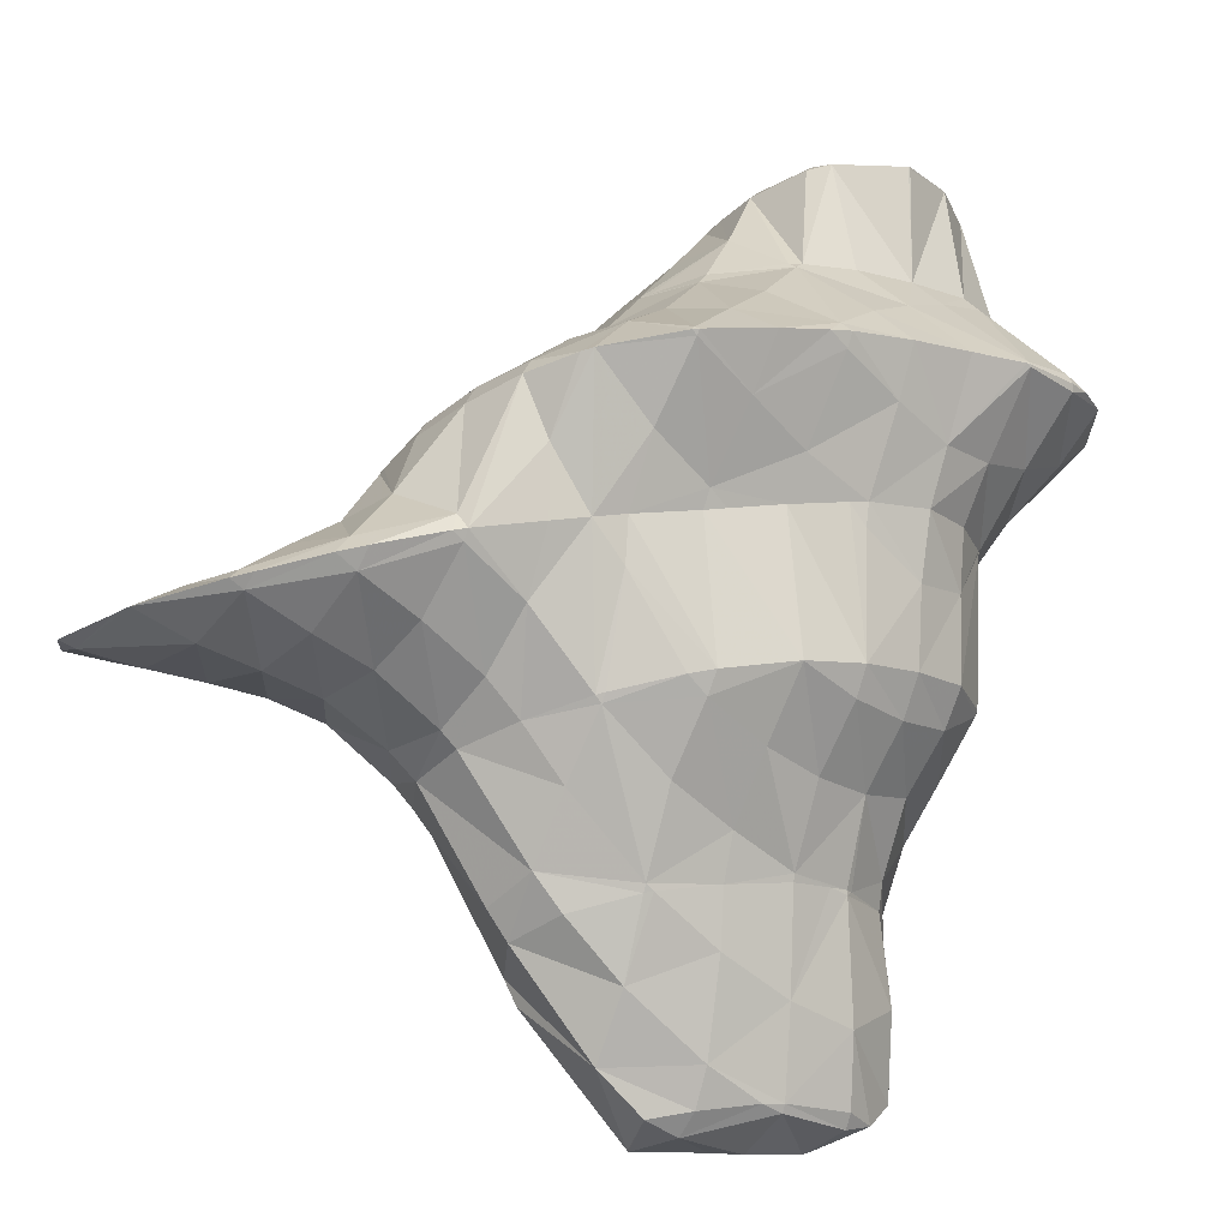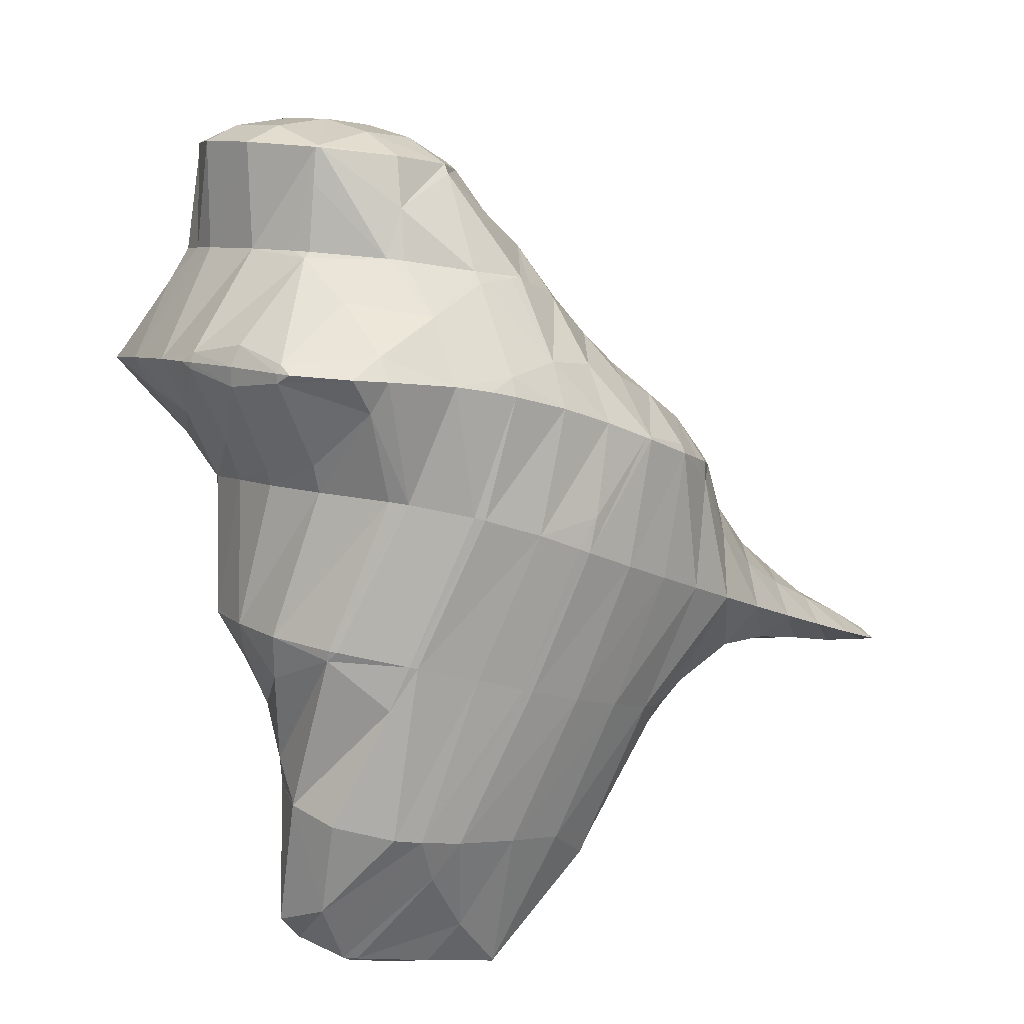
<metadata>
{"format":"obj","ext":"obj","renderer":"f3d","projection":"perspective","resolution":1024,"background":"white","views":[{"elev":23.1,"azim":-179.1,"up":"+Y"},{"elev":46.8,"azim":0.8,"up":"+Z"}]}
</metadata>
<code>
v 258.7 284.9 84.16
v 258.7 285.3 83.8
v 258.5 285.3 84.15
v 257.4 284.8 85.48
v 258.5 283.4 85.59
v 256.2 283.9 86.39
v 257.2 282.7 86.46
v 254.9 282.6 86.89
v 255 282.5 86.88
v 254.9 282.5 86.89
v 258.1 286.8 82.38
v 257.2 286.6 83.84
v 256.1 285.9 85.02
v 254.9 285 85.93
v 253.7 283.9 86.56
v 252.9 283 86.69
v 257.8 287.2 82.08
v 257.1 288 81.36
v 256.9 288 81.74
v 255.9 287.6 83.22
v 254.8 286.9 84.33
v 253.6 286 85.2
v 252.3 284.8 85.83
v 251.6 284 85.95
v 255.7 288.9 80.65
v 255.5 288.9 80.95
v 254.5 288.5 82.36
v 253.4 287.7 83.4
v 252.2 286.6 84.16
v 251.1 285.3 84.81
v 251.1 285.5 84.56
v 255 289.1 80.56
v 253 288.9 81.05
v 253 288.9 81.09
v 252 288 82.14
v 252.9 288.8 81.18
v 251.4 286.7 83.41
v 253 288.9 81.07
v 260.8 281.1 83.16
v 261 281.3 82.87
v 260.7 281.2 83.22
v 260.4 280.9 83.41
v 261.7 283.5 80.42
v 261.6 283.8 80.12
v 261.5 283.8 80.48
v 260.6 283.7 82.27
v 261.5 282.1 81.95
v 259.6 283.4 83.86
v 259.4 280.5 84.07
v 258.6 283.1 85.46
v 257.3 281.5 85.56
v 257.4 280.3 84.63
v 256.9 280.3 84.69
v 261 285.3 78.7
v 260.3 285.4 80.43
v 259.4 285.3 82.25
v 254.8 281.8 86.1
v 254.7 280.6 84.63
v 260.1 286.2 77.94
v 259.9 286.4 77.78
v 259.9 286.4 77.86
v 259 286.6 80.02
v 258.2 286.8 82.17
v 254.2 280.8 84.52
v 253 281.3 84.14
v 259.6 286.5 77.71
v 258.2 287.1 77.36
v 257.7 287.5 79.23
v 251.6 282.2 83.36
v 256.2 287.4 77.56
v 255.9 287.3 77.67
v 251.1 282.8 82.86
v 250.7 283.5 82.2
v 254.5 287 78.27
v 253 288.9 81.03
v 253 286.4 79.1
v 251.6 285.8 79.94
v 250.7 284.7 81.04
v 265.6 279 78.29
v 266.1 279.5 77.55
v 265.6 279.2 78.39
v 264.6 278.4 79.51
v 264.6 278.3 79.47
v 264.4 278.3 79.6
v 266.6 281.3 75.4
v 266.6 281.8 74.98
v 266.4 281.8 75.5
v 265.5 281.5 77.28
v 266.4 279.9 76.95
v 264.6 281 78.75
v 263.7 280.4 80.07
v 263.3 277.9 80.53
v 262.7 279.7 81.24
v 261.7 278.7 82.19
v 262 277.5 81.55
v 260.5 277.5 82.74
v 260.6 277 82.46
v 260 276.8 82.78
v 266.1 283.3 73.55
v 265.3 283.3 75.52
v 264.4 282.9 77.15
v 263.5 282.5 78.68
v 262.6 282.1 80.24
v 261.7 281.7 81.86
v 259.6 280.1 83.92
v 259 276.6 83.2
v 258.3 278.5 84.06
v 256.9 276.8 84.1
v 257.1 276.1 83.8
v 256.2 276 83.98
v 266 283.4 73.45
v 265.1 284.6 72.61
v 264.9 284.7 73.27
v 264.1 284.5 75.19
v 263.2 284.2 76.82
v 262.3 283.9 78.52
v 255.8 278.7 84.43
v 254.4 276.2 83.93
v 254.2 276.6 83.97
v 254 276.4 83.83
v 263.9 285.6 71.93
v 263.7 285.7 72.76
v 262.8 285.6 74.67
v 262 285.3 76.36
v 261.1 285.3 78.34
v 254.6 280.4 84.57
v 252.9 277.8 83.58
v 252.6 277.3 83.2
v 262.5 286.5 71.39
v 262.4 286.6 72.03
v 261.5 286.6 73.98
v 260.6 286.3 75.72
v 251.4 278.5 82.6
v 251.3 278.3 82.42
v 261.2 287.2 71.17
v 260.9 287.3 71.13
v 260.1 287.3 73.04
v 259.2 287.1 74.81
v 258.4 287.1 76.85
v 251 278.6 82.23
v 250.3 279.5 81.41
v 258.6 287.6 71.44
v 258.6 287.6 71.62
v 257.7 287.5 73.49
v 256.9 287.3 75.34
v 256 287.4 77.33
v 250.2 282.6 81.72
v 249.2 280.7 80.34
v 258.5 287.6 71.49
v 256.6 287.4 72.24
v 255.4 287.2 72.76
v 255.2 287.2 73.35
v 254.3 286.9 75.07
v 253.3 286.6 76.65
v 252.3 286.2 78.12
v 251.2 285.6 79.43
v 250 284.4 79.97
v 248.4 281.9 79.25
v 248.4 282 79.11
v 254.9 287.1 72.99
v 253.4 286.6 73.85
v 251.9 286 74.7
v 250.5 285.5 75.42
v 250.4 285.5 75.55
v 249.3 284.8 76.7
v 248.3 283.6 77.59
v 248.8 284.3 76.86
v 250.4 285.5 75.49
v 249.2 284.7 76.45
v 272.6 281.5 66.89
v 272.6 282 66.45
v 272.4 281.9 66.91
v 271.2 281.4 68.4
v 271.6 280.6 68.23
v 270.1 280.8 69.79
v 270.5 279.9 69.5
v 269 280.2 71.19
v 269.3 279.1 70.76
v 268 279.6 72.66
v 268.2 278.4 72.02
v 267.1 279.3 74.37
v 267.2 277.7 73.27
v 266.4 279.5 76.61
v 266.1 277 74.5
v 265.1 276.3 75.71
v 264 275.7 76.87
v 263 275.9 78.68
v 262.8 275.2 77.96
v 262.5 275.1 78.18
v 271.3 282.6 66.4
v 270.9 282.8 66.37
v 270 282.6 68.11
v 269 282.2 69.72
v 268 281.8 71.33
v 267.1 281.6 73.18
v 261.4 275 78.92
v 259.8 274.7 79.76
v 259.5 274.7 79.88
v 268.8 283.3 66.79
v 268.6 283.4 67.26
v 267.7 283.2 69.19
v 266.8 283 71.05
v 266.1 283.3 73.45
v 257.6 274.8 80.29
v 257.1 274.9 80.35
v 256.6 275.8 82.91
v 268.3 283.4 66.94
v 266.5 283.7 67.38
v 266.3 283.8 68.14
v 265.5 284 70.41
v 255.1 275.4 80.18
v 254.9 275.6 80.98
v 254.1 276.3 83.58
v 265.8 283.8 67.61
v 264 283.9 68.24
v 263.9 284.1 68.81
v 253.6 276.3 79.55
v 253.5 276.4 80.09
v 252.6 277 82.7
v 263.6 283.9 68.39
v 261.9 285.3 70.45
v 261.9 283.8 69.28
v 260.9 283.7 69.74
v 252.5 277.4 78.54
v 252.2 277.7 79.82
v 251.3 278.2 82.26
v 259.5 285.4 70.91
v 260.1 283.6 70.13
v 258.2 283.9 71.17
v 258.4 283.4 70.97
v 257.8 283.3 71.19
v 251.6 278.8 77.31
v 250.9 279.2 79.61
v 258.5 287.5 71.44
v 257.2 285.9 71.74
v 256.4 283.3 71.64
v 255.9 284.4 72.06
v 254.9 283.2 72.12
v 251.4 280.5 75.54
v 251.4 280.6 75.56
v 251.4 280.6 75.46
v 250.5 280.5 77.46
v 251.6 278.8 77.25
v 249.6 280.5 79.38
v 255 286.7 72.83
v 254.4 283.1 72.26
v 253.7 285.3 73.21
v 252.5 284 73.73
v 252.9 282.6 73.08
v 251.4 283.2 74.75
v 251.9 281.7 74.22
v 250.3 282.6 76
v 249.3 282.1 77.42
v 250.4 285.4 75.45
v 249.2 284.5 76.33
v 272.3 281.7 66.63
v 271 280.7 67.67
v 269.7 279.9 68.78
v 268.5 279 69.85
v 267.3 277.9 70.7
v 265.8 276.3 70.86
v 265 275.4 70.69
v 264.6 274.8 71.47
v 263.6 273.9 72.67
v 262.5 273.1 73.78
v 261.2 272.6 74.79
v 260.9 272.5 74.95
v 269.6 281.6 67.01
v 268.4 280.6 67.89
v 267.1 279.5 68.74
v 265.7 278 69.09
v 265.2 276 70.09
v 265 277.3 68.99
v 259.6 272.3 75.68
v 257.9 272 76.44
v 257.7 272 76.52
v 268.5 283 66.87
v 267.1 281.7 67.47
v 265.8 280.5 68.16
v 264.4 278.9 68.38
v 264 278.5 68.3
v 255.6 272.2 76.9
v 255.4 272.3 76.92
v 266.1 283.2 67.47
v 264.7 281.9 67.97
v 263.3 280.3 68.27
v 262.5 279.3 68.08
v 253.7 272.9 76.71
v 263.7 283.6 68.28
v 262.3 282.1 68.53
v 260.8 280 68.02
v 252.6 274 76.02
v 260.1 282.6 69.44
v 260.6 280.1 68.04
v 258.7 280.4 68.32
v 251.8 275.3 75.03
v 251.8 275.4 75.06
v 251.8 275.4 75
v 258 280.5 68.48
v 256 280.4 69.13
v 251.5 277.1 73.45
v 251.6 278.7 77.18
v 256 280.4 69.14
v 254.5 282.6 71.92
v 254.5 279.9 70.01
v 253.1 281.1 72.14
v 253.2 279.3 70.96
v 252 280.3 73.29
v 252.1 278.5 71.99
v 251.5 277.2 73.3
v 263 272.4 68.31
v 263 272.4 68.25
v 261.9 271.3 69.48
v 260.6 270.4 70.51
v 259.1 269.6 71.43
v 258 269.2 71.9
v 263.3 274.8 67.37
v 262.8 274.1 66.95
v 257.2 269.1 72.16
v 255.4 269.3 72.48
v 257.1 271.3 75.4
v 262.2 276 67
v 261.5 275.1 66.6
v 254.2 270.3 72.31
v 254.2 270.3 72.37
v 255.3 272.1 76.62
v 261.5 277.9 67.51
v 259.7 275.5 66.88
v 259.6 275.7 66.97
v 259.4 275.5 66.95
v 253.7 271.7 71.61
v 253.7 271.9 72.48
v 253.7 272.6 75.32
v 260.7 279.8 67.96
v 259.1 278 67.82
v 257.8 275.4 67.66
v 257.6 276.5 68.15
v 256.1 275.2 68.58
v 256.2 275 68.49
v 255.2 274.5 69.16
v 253.9 273 70.62
v 253.9 273.7 70.89
v 254.7 274.1 69.6
v 253.2 273.7 72.84
v 252.7 273.8 75.02
v 258.2 279.9 68.28
v 256.9 278.4 68.63
v 255.6 277.3 69.33
v 254.8 274.3 69.45
v 254.4 276.4 70.27
v 253.3 275.7 71.45
v 252.4 275.3 72.98
v 256 280.4 69.13
v 254.7 279.2 69.71
v 253.6 278.2 70.58
v 252.4 277.4 71.67
v 251.5 277.1 73.24
v 262.7 272 67.76
v 260 269 66.26
v 259.1 268.9 68.24
v 258.3 269 70.39
v 260.8 271.6 65.61
v 260 268.9 66.22
v 259.6 270.4 65.29
v 258.1 268.4 67
v 256 268 67.67
v 255 268.3 69.76
v 255.6 268 67.78
v 260.1 273.5 66.09
v 258.5 270.5 65.53
v 258.2 271.6 65.85
v 256.9 270.5 65.97
v 254.2 268.8 67.59
v 253.7 268.8 68.59
v 257.9 274 66.92
v 256.3 270.3 66.19
v 256.2 272.5 67.2
v 254.7 271.4 67.84
v 254.7 269.6 67.05
v 253.6 271 69.41
v 254.8 274.2 69.39
v 258.8 269.8 65.51
v 257.3 268.8 66.36
v 255.8 268.1 67.51
v 256.4 270.1 66.12
v 254.8 269.1 66.97
g foo
f 1 2 3
f 1 3 4
f 1 4 5
f 5 4 6
f 5 6 7
f 7 6 8
f 7 8 9
f 10 9 8
f 11 12 3
f 11 3 2
f 13 4 12
f 4 3 12
f 14 6 13
f 6 4 13
f 15 8 14
f 8 6 14
f 10 8 15
f 10 15 16
f 17 18 19
f 17 19 11
f 11 19 12
f 12 19 20
f 21 13 20
f 13 12 20
f 22 14 21
f 14 13 21
f 23 15 22
f 15 14 22
f 16 15 23
f 16 23 24
f 25 26 19
f 25 19 18
f 27 20 26
f 20 19 26
f 28 21 27
f 21 20 27
f 29 22 28
f 22 21 28
f 30 23 31
f 31 23 29
f 29 23 22
f 30 24 23
f 25 32 26
f 33 34 32
f 32 34 26
f 26 34 27
f 35 28 36
f 36 28 34
f 34 28 27
f 37 29 28
f 37 28 35
f 37 31 29
f 33 38 34
f 38 36 34
f 39 40 41
f 42 39 41
f 43 44 45
f 43 45 46
f 43 46 47
f 47 46 40
f 40 46 41
f 41 46 48
f 42 41 49
f 49 41 50
f 50 41 48
f 49 50 51
f 49 51 52
f 53 52 51
f 54 55 45
f 54 45 44
f 56 46 55
f 46 45 55
f 2 1 56
f 1 48 56
f 48 46 56
f 50 1 5
f 50 48 1
f 51 5 7
f 51 50 5
f 9 51 7
f 51 9 53
f 53 9 57
f 57 58 53
f 57 9 10
f 59 60 61
f 59 61 54
f 54 61 55
f 55 61 62
f 63 56 62
f 56 55 62
f 56 11 2
f 56 63 11
f 58 57 64
f 57 10 64
f 64 10 65
f 65 10 16
f 60 66 61
f 67 68 66
f 66 68 61
f 61 68 62
f 18 17 68
f 17 63 68
f 63 62 68
f 63 17 11
f 24 69 16
f 69 65 16
f 67 70 68
f 68 70 18
f 70 71 18
f 71 25 18
f 31 72 30
f 31 73 72
f 72 69 24
f 72 24 30
f 71 74 32
f 71 32 25
f 75 33 76
f 33 32 76
f 32 74 76
f 36 75 35
f 75 76 35
f 76 77 35
f 35 77 37
f 77 78 37
f 78 73 31
f 78 31 37
f 75 38 33
f 75 36 38
f 79 80 81
f 79 81 82
f 79 82 83
f 84 83 82
f 85 86 87
f 85 87 88
f 85 88 89
f 89 88 80
f 80 88 81
f 81 88 90
f 91 82 90
f 82 81 90
f 84 82 92
f 92 82 93
f 93 82 91
f 92 93 94
f 92 94 95
f 95 94 96
f 95 96 97
f 98 97 96
f 99 100 87
f 99 87 86
f 101 88 100
f 88 87 100
f 102 90 101
f 90 88 101
f 103 91 102
f 91 90 102
f 104 93 103
f 93 91 103
f 40 39 104
f 39 94 104
f 94 93 104
f 39 42 94
f 42 105 94
f 105 96 94
f 98 96 106
f 106 96 107
f 107 96 105
f 106 107 108
f 106 108 109
f 110 109 108
f 111 112 113
f 111 113 99
f 99 113 100
f 100 113 114
f 115 101 114
f 101 100 114
f 116 102 115
f 102 101 115
f 44 43 116
f 43 103 116
f 103 102 116
f 104 43 47
f 104 103 43
f 104 47 40
f 105 42 49
f 107 49 52
f 107 105 49
f 52 53 107
f 53 117 107
f 117 108 107
f 110 108 118
f 118 108 119
f 119 108 117
f 120 118 119
f 121 122 113
f 121 113 112
f 123 114 122
f 114 113 122
f 124 115 123
f 115 114 123
f 125 116 124
f 116 115 124
f 116 54 44
f 116 125 54
f 126 53 58
f 126 117 53
f 127 119 126
f 119 117 126
f 120 119 127
f 120 127 128
f 129 130 122
f 129 122 121
f 131 123 130
f 123 122 130
f 132 124 131
f 124 123 131
f 60 59 132
f 59 125 132
f 125 124 132
f 125 59 54
f 126 58 64
f 64 65 126
f 65 133 126
f 133 127 126
f 128 127 133
f 128 133 134
f 129 135 130
f 136 137 135
f 135 137 130
f 130 137 131
f 138 132 137
f 132 131 137
f 66 60 139
f 60 132 139
f 132 138 139
f 139 67 66
f 140 133 141
f 133 65 141
f 65 69 141
f 140 134 133
f 142 143 137
f 142 137 136
f 144 138 143
f 138 137 143
f 145 139 144
f 139 138 144
f 70 67 146
f 67 139 146
f 139 145 146
f 146 71 70
f 147 72 73
f 147 148 72
f 72 148 69
f 69 148 141
f 142 149 143
f 150 144 143
f 150 143 149
f 151 152 150
f 150 152 144
f 144 152 145
f 153 146 152
f 146 145 152
f 74 71 154
f 71 146 154
f 146 153 154
f 154 76 74
f 154 155 76
f 155 77 76
f 155 156 77
f 156 78 77
f 156 157 78
f 147 73 78
f 147 78 157
f 147 157 158
f 158 157 159
f 158 148 147
f 151 160 152
f 161 153 152
f 161 152 160
f 162 154 153
f 162 153 161
f 163 164 162
f 162 164 154
f 154 164 155
f 165 156 164
f 156 155 164
f 166 157 167
f 167 157 165
f 165 157 156
f 166 159 157
f 163 168 164
f 169 165 164
f 169 164 168
f 169 167 165
f 170 171 172
f 170 172 173
f 170 173 174
f 174 173 175
f 174 175 176
f 176 175 177
f 176 177 178
f 178 177 179
f 178 179 180
f 180 179 181
f 180 181 182
f 182 181 183
f 182 183 184
f 80 79 183
f 183 79 184
f 184 79 185
f 83 186 79
f 186 185 79
f 187 188 84
f 84 188 83
f 83 188 186
f 189 188 187
f 171 190 172
f 191 192 190
f 190 192 172
f 172 192 173
f 193 175 192
f 175 173 192
f 194 177 193
f 177 175 193
f 195 179 194
f 179 177 194
f 86 85 195
f 85 181 195
f 181 179 195
f 183 85 89
f 183 181 85
f 183 89 80
f 187 84 92
f 189 187 196
f 187 92 196
f 92 95 196
f 97 197 95
f 197 196 95
f 198 197 97
f 198 97 98
f 199 200 192
f 199 192 191
f 201 193 200
f 193 192 200
f 202 194 201
f 194 193 201
f 203 195 202
f 195 194 202
f 195 99 86
f 195 203 99
f 106 198 98
f 106 204 198
f 205 204 206
f 206 204 109
f 109 204 106
f 206 109 110
f 199 207 200
f 208 209 207
f 207 209 200
f 200 209 201
f 210 202 209
f 202 201 209
f 112 111 210
f 111 203 210
f 203 202 210
f 203 111 99
f 211 206 212
f 211 205 206
f 118 213 110
f 110 213 206
f 206 213 212
f 213 118 120
f 208 214 209
f 215 216 214
f 214 216 209
f 209 216 210
f 210 121 112
f 210 216 121
f 217 212 218
f 217 211 212
f 219 218 213
f 218 212 213
f 213 120 128
f 213 128 219
f 215 220 216
f 221 220 222
f 220 221 129
f 220 129 216
f 121 216 129
f 223 221 222
f 224 218 225
f 224 217 218
f 226 225 219
f 225 218 219
f 219 128 134
f 219 134 226
f 221 135 129
f 136 135 221
f 136 221 223
f 136 223 227
f 227 223 228
f 228 229 227
f 228 230 229
f 231 229 230
f 232 225 233
f 232 224 225
f 141 233 140
f 140 233 226
f 226 233 225
f 226 134 140
f 234 142 136
f 234 136 227
f 235 234 229
f 234 227 229
f 231 236 229
f 236 237 229
f 237 235 229
f 238 237 236
f 239 240 241
f 239 242 240
f 239 243 242
f 243 232 242
f 232 233 242
f 233 244 242
f 233 141 148
f 233 148 244
f 234 149 142
f 235 150 149
f 235 149 234
f 150 235 151
f 151 235 245
f 245 235 237
f 238 246 237
f 246 247 237
f 247 245 237
f 246 248 247
f 246 249 248
f 249 250 248
f 249 251 250
f 251 241 250
f 241 240 250
f 240 252 250
f 253 252 242
f 252 240 242
f 159 253 158
f 158 253 244
f 244 253 242
f 244 148 158
f 245 160 151
f 247 161 160
f 247 160 245
f 248 162 161
f 248 161 247
f 162 248 163
f 163 248 254
f 254 248 250
f 255 254 252
f 254 250 252
f 167 255 166
f 166 255 253
f 253 255 252
f 253 159 166
f 254 168 163
f 255 169 168
f 255 168 254
f 255 167 169
f 256 171 170
f 256 170 174
f 256 174 257
f 257 174 176
f 257 176 258
f 258 176 178
f 258 178 259
f 259 178 180
f 259 180 260
f 260 180 182
f 260 182 261
f 261 182 262
f 262 182 263
f 263 182 184
f 185 264 184
f 264 263 184
f 186 265 185
f 265 264 185
f 188 266 186
f 266 265 186
f 267 266 188
f 267 188 189
f 256 190 171
f 190 256 191
f 191 256 268
f 268 256 257
f 269 268 258
f 268 257 258
f 270 269 259
f 269 258 259
f 271 270 260
f 270 259 260
f 272 273 261
f 273 271 261
f 271 260 261
f 272 261 262
f 196 267 189
f 196 274 267
f 197 275 196
f 275 274 196
f 276 275 197
f 276 197 198
f 277 199 191
f 277 191 268
f 278 277 269
f 277 268 269
f 279 278 270
f 278 269 270
f 280 279 271
f 279 270 271
f 273 280 271
f 273 281 280
f 204 276 198
f 204 282 276
f 283 282 204
f 283 204 205
f 277 207 199
f 207 277 208
f 208 277 284
f 284 277 278
f 285 284 279
f 284 278 279
f 286 285 280
f 285 279 280
f 281 286 280
f 281 287 286
f 211 288 205
f 288 283 205
f 284 214 208
f 214 284 215
f 215 284 289
f 289 284 285
f 290 289 286
f 289 285 286
f 287 290 286
f 287 291 290
f 217 292 211
f 292 288 211
f 289 220 215
f 290 222 220
f 290 220 289
f 223 222 290
f 223 290 291
f 223 291 293
f 293 291 294
f 295 293 294
f 296 297 298
f 296 292 297
f 297 292 224
f 224 292 217
f 293 228 223
f 295 299 293
f 293 299 228
f 228 299 230
f 230 300 231
f 230 299 300
f 301 297 302
f 301 298 297
f 297 224 232
f 297 232 302
f 300 303 236
f 300 236 231
f 304 238 305
f 238 236 305
f 236 303 305
f 305 306 304
f 305 307 306
f 307 308 306
f 307 309 308
f 241 308 239
f 308 309 239
f 309 310 239
f 302 243 301
f 301 243 310
f 310 243 239
f 302 232 243
f 304 246 238
f 306 249 246
f 306 246 304
f 308 251 249
f 308 249 306
f 308 241 251
f 311 312 262
f 311 262 263
f 264 313 263
f 313 311 263
f 265 314 264
f 314 313 264
f 266 315 265
f 315 314 265
f 316 315 266
f 316 266 267
f 317 273 272
f 317 272 318
f 272 262 318
f 262 312 318
f 274 316 267
f 274 319 316
f 320 319 321
f 321 319 275
f 275 319 274
f 321 275 276
f 322 281 273
f 322 273 317
f 318 322 317
f 318 323 322
f 324 321 325
f 324 320 321
f 282 326 276
f 276 326 321
f 321 326 325
f 326 282 283
f 327 287 281
f 327 281 322
f 323 328 322
f 328 329 322
f 329 327 322
f 330 329 328
f 331 325 332
f 331 324 325
f 333 332 326
f 332 325 326
f 326 283 288
f 326 288 333
f 334 291 287
f 334 287 327
f 335 334 329
f 334 327 329
f 330 336 329
f 336 337 329
f 337 335 329
f 336 338 337
f 336 339 338
f 340 338 339
f 341 342 343
f 341 331 342
f 331 332 342
f 332 344 342
f 345 344 333
f 344 332 333
f 333 288 292
f 333 292 345
f 334 294 291
f 294 334 295
f 295 334 346
f 346 334 335
f 347 346 337
f 346 335 337
f 348 347 338
f 347 337 338
f 340 349 338
f 349 350 338
f 350 348 338
f 349 343 350
f 343 342 350
f 342 351 350
f 352 351 344
f 351 342 344
f 298 352 296
f 296 352 345
f 345 352 344
f 345 292 296
f 346 299 295
f 299 346 300
f 300 346 353
f 353 346 347
f 354 353 348
f 353 347 348
f 355 354 350
f 354 348 350
f 356 355 351
f 355 350 351
f 357 356 352
f 356 351 352
f 352 298 301
f 352 301 357
f 353 303 300
f 354 305 303
f 354 303 353
f 355 307 305
f 355 305 354
f 356 309 307
f 356 307 355
f 357 310 309
f 357 309 356
f 357 301 310
f 358 312 311
f 358 311 313
f 358 313 359
f 359 313 314
f 359 314 360
f 360 314 315
f 360 315 361
f 361 315 316
f 362 318 312
f 362 312 358
f 363 364 359
f 364 362 359
f 362 358 359
f 365 359 360
f 365 363 359
f 366 360 361
f 366 365 360
f 316 319 367
f 316 367 368
f 316 368 361
f 361 368 366
f 367 319 320
f 369 323 318
f 369 318 362
f 364 370 362
f 370 371 362
f 371 369 362
f 372 371 370
f 373 367 374
f 373 368 367
f 367 320 324
f 367 324 374
f 369 328 323
f 328 369 330
f 330 369 375
f 375 369 371
f 372 376 371
f 376 377 371
f 377 375 371
f 376 378 377
f 376 379 378
f 379 373 378
f 373 374 378
f 374 380 378
f 374 324 331
f 374 331 380
f 375 336 330
f 377 339 336
f 377 336 375
f 339 377 340
f 340 377 381
f 381 377 378
f 343 381 341
f 341 381 380
f 380 381 378
f 380 331 341
f 381 349 340
f 381 343 349
f 382 364 363
f 382 363 365
f 382 365 383
f 383 365 366
f 383 366 384
f 384 366 368
f 382 370 364
f 370 382 372
f 372 382 385
f 385 382 383
f 386 385 384
f 385 383 384
f 384 368 373
f 384 373 386
f 385 376 372
f 386 379 376
f 386 376 385
f 386 373 379
g

</code>
